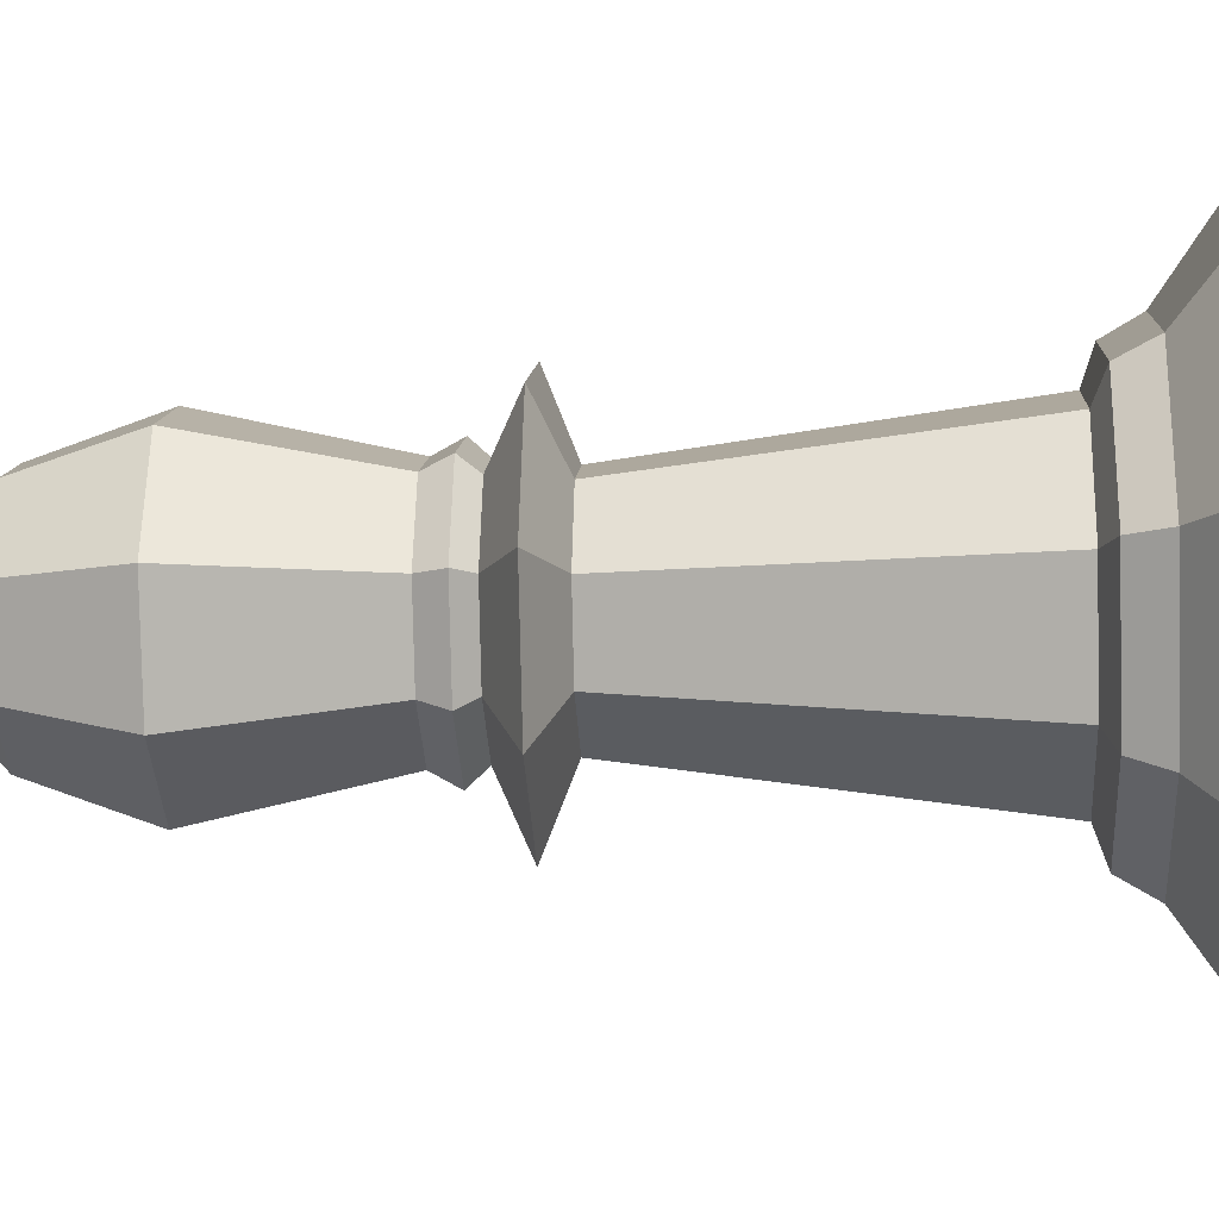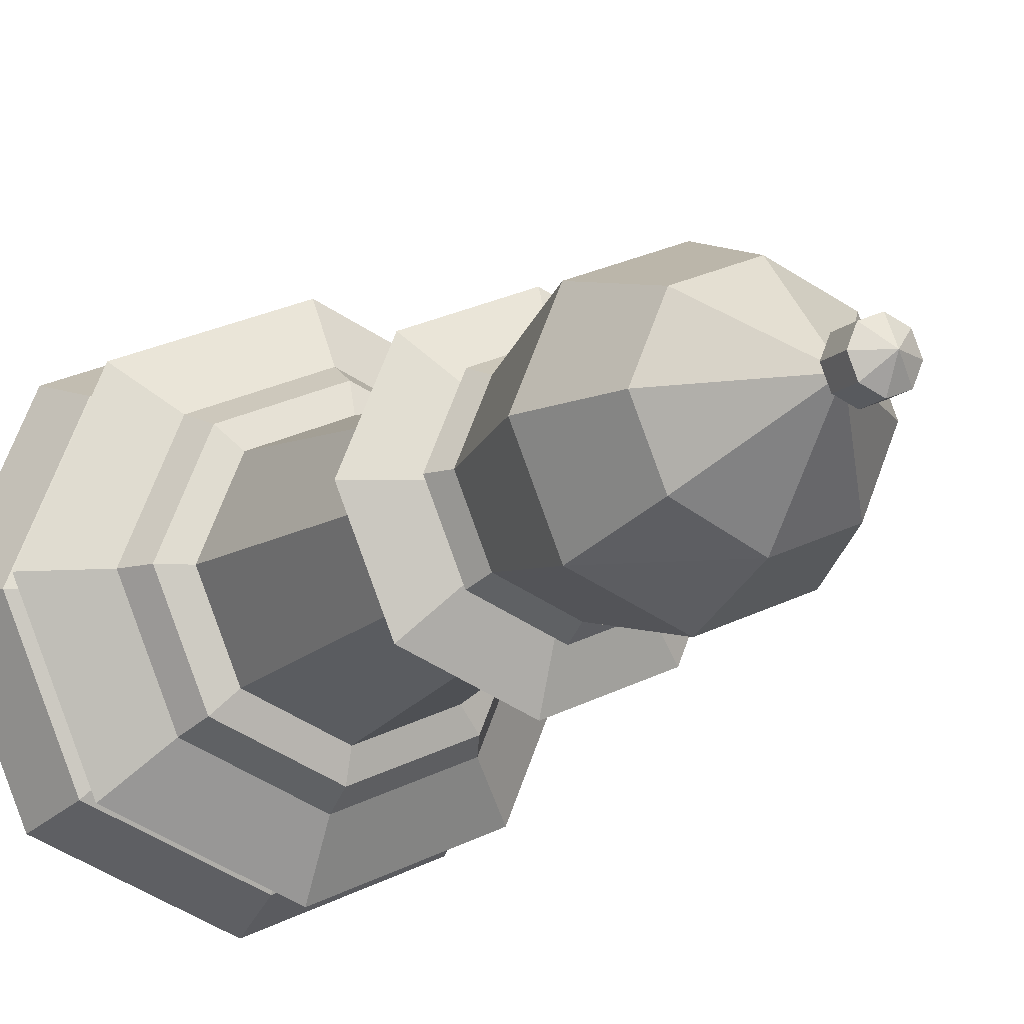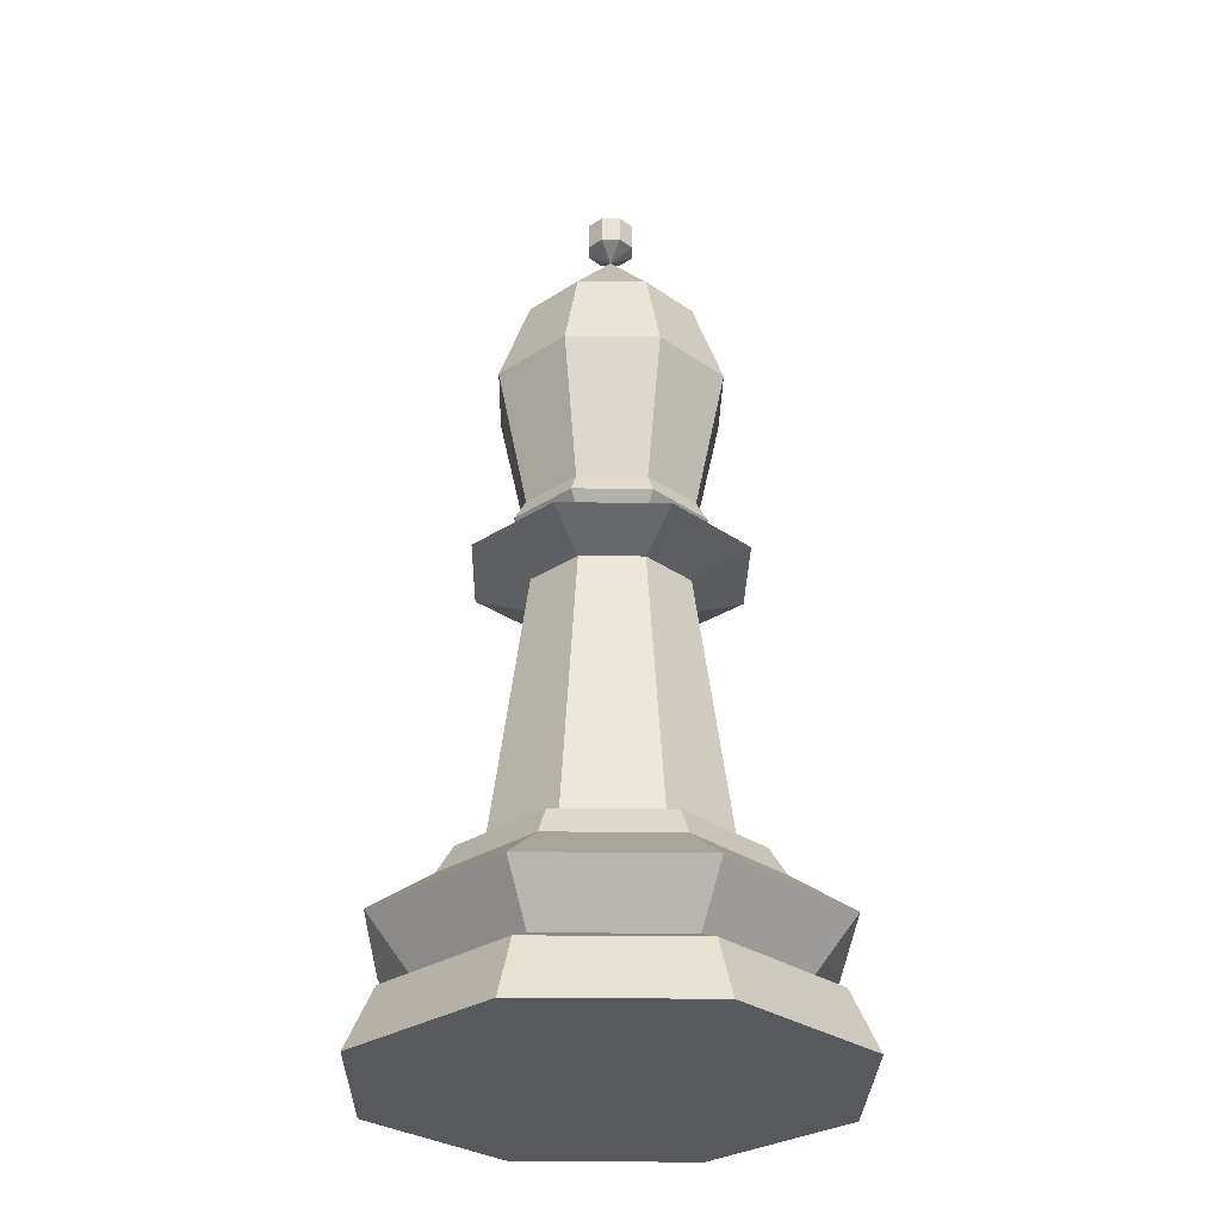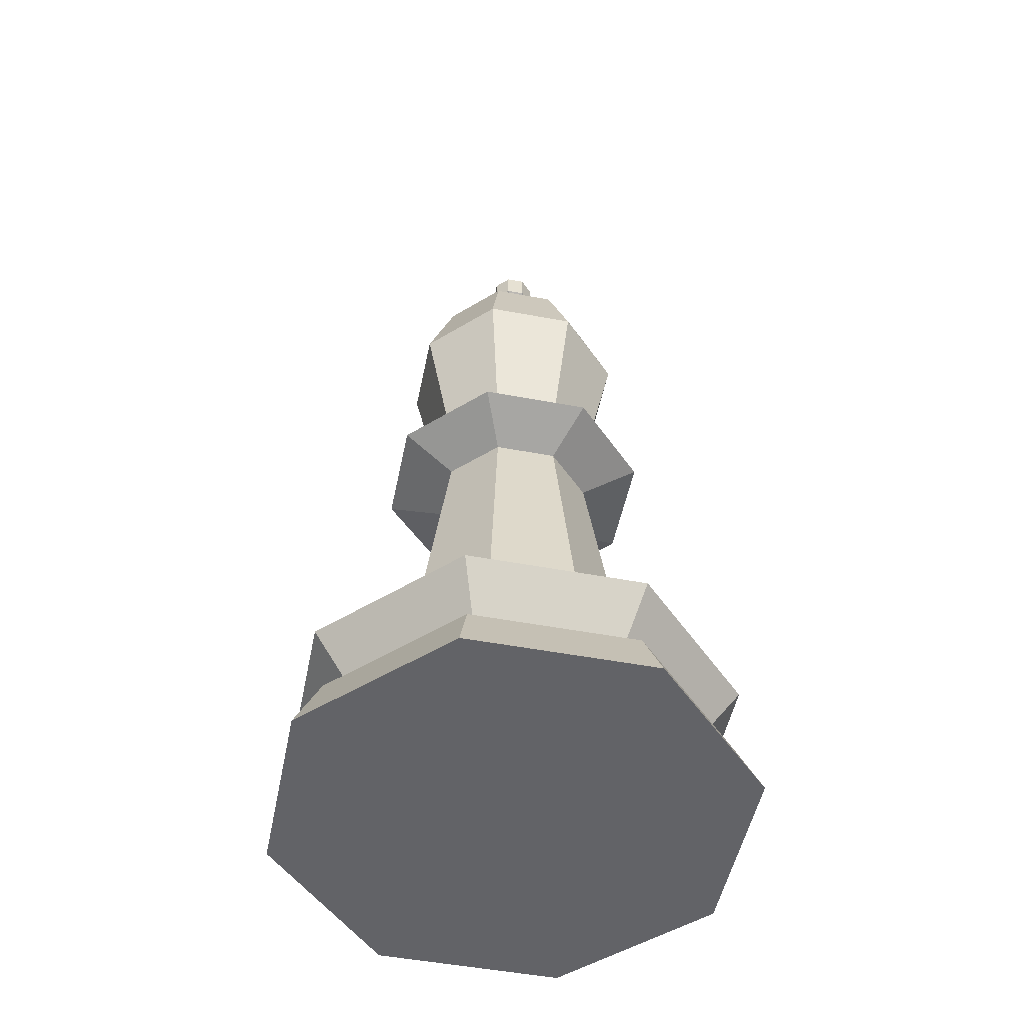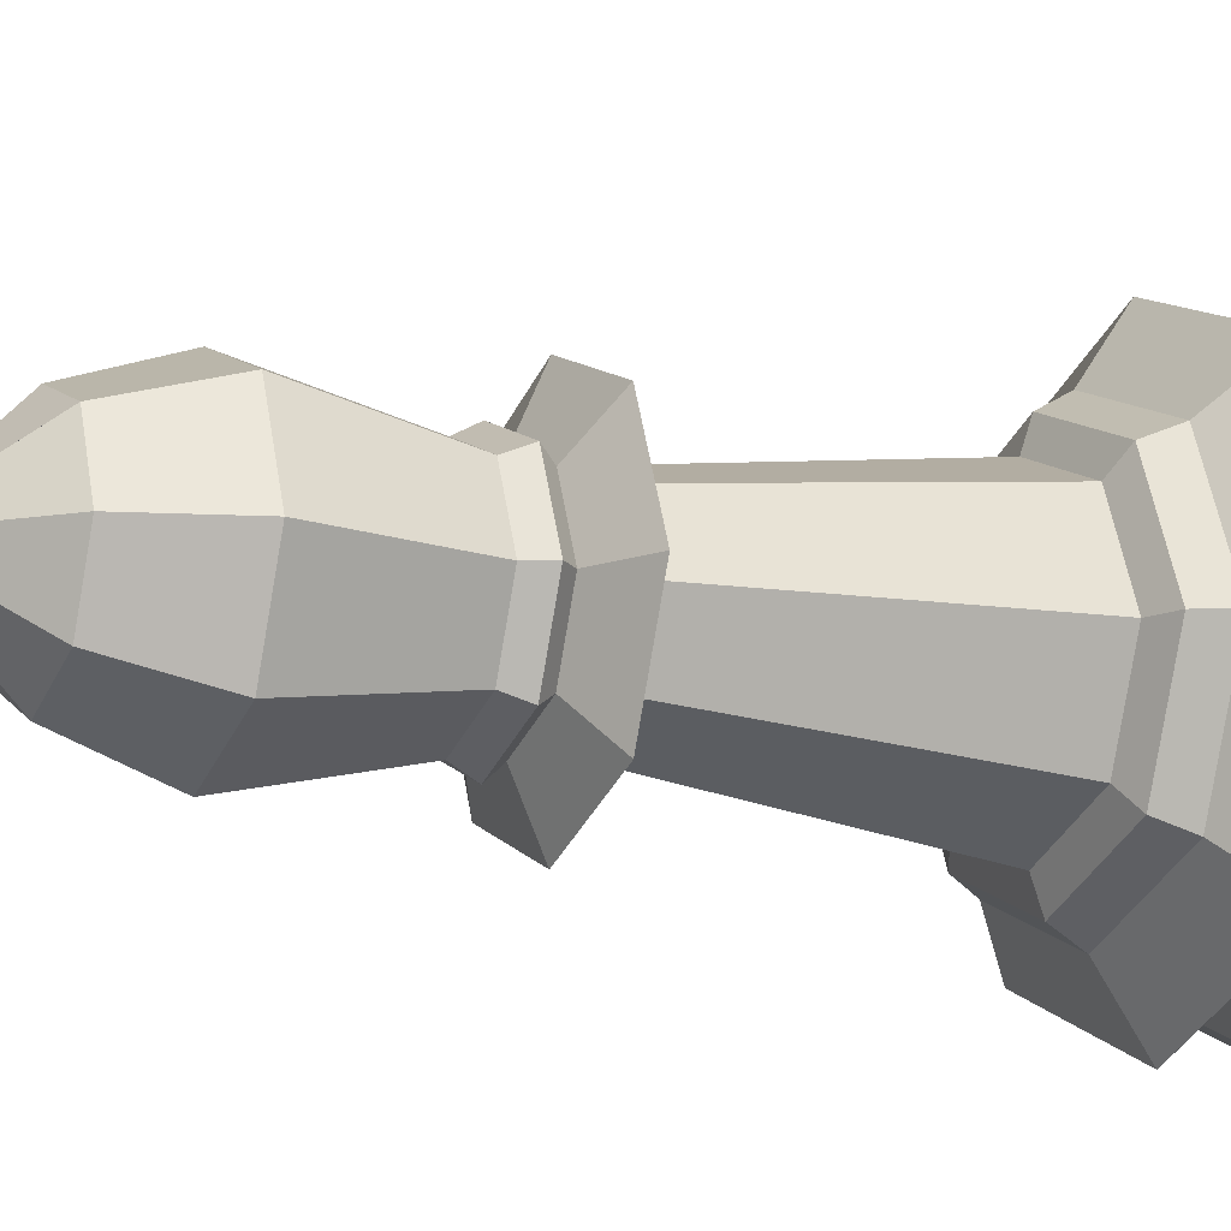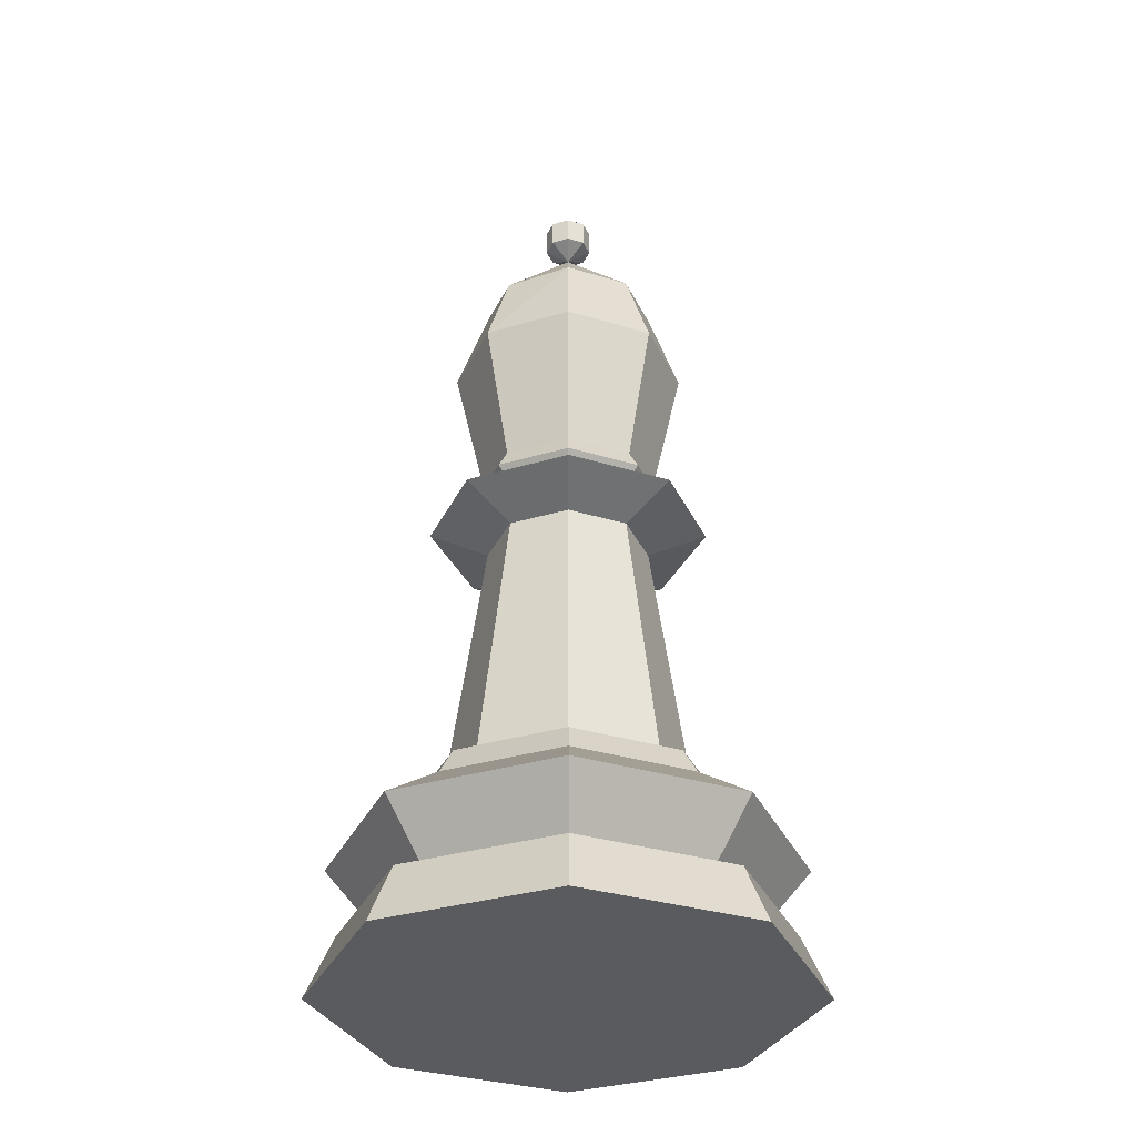
<metadata>
{"format":"obj","ext":"obj","renderer":"f3d","projection":"perspective","resolution":1024,"background":"white","views":[{"elev":-13.3,"azim":-86.7,"up":"+Z"},{"elev":-11.9,"azim":153.9,"up":"+Z"},{"elev":-29.2,"azim":-23.5,"up":"+Y"},{"elev":-51.0,"azim":101.0,"up":"+Y"},{"elev":-13.2,"azim":-116.1,"up":"+Z"},{"elev":-33.3,"azim":179.8,"up":"+Y"}]}
</metadata>
<code>
o Bishop_2_Cylinder.009
v 0.4908 4.397 -0.1945
v 0.6866 4.941 -0.1945
v 0.8476 4.941 -0.583
v 0.7091 4.397 -0.7215
v 0.6866 3.525 -0.1945
v 0.8476 3.525 -0.583
v 0.7091 4.397 0.3326
v 0.8476 4.941 0.1941
v 1.236 5.47 -0.1945
v 1.236 4.941 -0.744
v 1.236 4.397 -0.9398
v 0.797 3.397 -0.6336
v 0.6151 3.397 -0.1945
v 0.8476 3.525 0.1941
v 1.236 3.525 -0.744
v 1.236 4.397 0.5509
v 1.763 4.397 -0.7215
v 1.236 3.397 -0.8155
v 0.8573 3.306 -0.5733
v 0.7004 3.306 -0.1945
v 0.797 3.397 0.2447
v 1.236 3.525 0.3551
v 1.625 3.525 -0.583
v 1.763 4.397 0.3326
v 1.625 4.941 0.1941
v 1.236 4.941 0.3551
v 1.634 4.941 -0.5597
v 1.786 4.941 -0.1945
v 1.981 4.397 -0.1945
v 1.675 3.397 -0.6336
v 1.236 3.306 -0.7302
v 0.6105 3.149 -0.8201
v 0.3514 3.149 -0.1945
v 0.8573 3.306 0.1844
v 1.236 3.397 0.4265
v 1.625 3.525 0.1941
v 1.786 3.525 -0.1945
v 1.857 3.397 -0.1945
v 1.615 3.306 -0.5733
v 1.236 3.149 -1.079
v 0.8742 3.002 -0.5564
v 0.7243 3.002 -0.1945
v 0.6105 3.149 0.4312
v 1.236 3.306 0.3413
v 1.675 3.397 0.2447
v 1.772 3.306 -0.1945
v 1.862 3.149 -0.8201
v 1.236 3.002 -0.7063
v 0.7062 1.297 -0.7244
v 0.4867 1.297 -0.1945
v 0.8742 3.002 0.1675
v 1.236 3.149 0.6903
v 1.615 3.306 0.1844
v 2.121 3.149 -0.1945
v 1.598 3.002 -0.5564
v 1.236 1.297 -0.9439
v 0.3112 1.236 -0.1945
v 0.5821 1.236 -0.8485
v 0.7062 1.297 0.3355
v 1.236 3.002 0.3174
v 1.862 3.149 0.4312
v 1.748 3.002 -0.1945
v 1.766 1.297 -0.7244
v 1.236 1.236 -1.119
v 0.2071 1.061 -0.1945
v 0.5085 1.061 -0.9221
v 0.5821 1.236 0.4596
v 1.236 1.297 0.555
v 1.598 3.002 0.1675
v 1.986 1.297 -0.1945
v 1.89 1.236 -0.8485
v 1.236 1.061 -1.223
v -0.1829 0.7911 -0.1945
v 0.2327 0.7911 -1.198
v 0.5085 1.061 0.5332
v 1.236 1.236 0.7305
v 1.766 1.297 0.3355
v 2.161 1.236 -0.1945
v 1.964 1.061 -0.9221
v 1.236 0.7911 -1.614
v 0.09215 0.4618 -0.1945
v 0.4272 0.4618 -1.003
v 0.2327 0.7911 0.809
v 1.236 1.061 0.8345
v 1.89 1.236 0.4596
v 2.265 1.061 -0.1945
v 2.24 0.7911 -1.198
v 1.236 0.4618 -1.338
v -0.09319 0.3801 -0.1945
v 0.2962 0.3801 -1.134
v 0.4272 0.4618 0.6145
v 1.236 0.7911 1.225
v 1.964 1.061 0.5332
v 2.655 0.7911 -0.1945
v 2.045 0.4618 -1.003
v 1.236 0.3801 -1.524
v -0.2639 -0 -0.1945
v 0.1755 -0 -1.255
v 0.2962 0.3801 0.7455
v 1.236 0.4618 0.9495
v 2.24 0.7911 0.809
v 2.38 0.4618 -0.1945
v 2.176 0.3801 -1.134
v 1.236 -0 -1.694
v 1.236 -0 1.306
v 0.1755 -0 0.8662
v 2.297 -0 -1.255
v 2.736 -0 -0.1945
v 2.297 -0 0.8662
v 1.236 0.3801 1.135
v 2.045 0.4618 0.6145
v 2.565 0.3801 -0.1945
v 2.176 0.3801 0.7455
v 1.236 5.47 -0.1945
v 1.087 5.556 -0.1945
v 1.131 5.556 -0.3001
v 1.236 5.556 -0.3438
v 1.131 5.556 -0.08882
v 1.087 5.727 -0.1945
v 1.131 5.727 -0.3001
v 1.342 5.556 -0.3001
v 1.236 5.727 -0.3438
v 1.236 5.556 -0.04507
v 1.131 5.727 -0.08882
v 1.236 5.813 -0.1945
v 1.386 5.556 -0.1945
v 1.342 5.727 -0.3001
v 1.342 5.556 -0.08882
v 1.236 5.727 -0.04507
v 1.386 5.727 -0.1945
v 1.342 5.727 -0.08882
f 2 4 1
f 1 6 5
f 1 8 2
f 2 9 3
f 6 13 5
f 5 7 1
f 4 15 6
f 8 9 2
f 3 9 10
f 28 114 25
f 15 12 6
f 19 13 12
f 5 21 14
f 16 14 22
f 11 23 15
f 8 26 114
f 10 9 27
f 30 15 23
f 19 18 31
f 33 19 32
f 34 13 20
f 14 35 22
f 36 16 22
f 17 37 23
f 28 24 29
f 16 8 7
f 25 114 26
f 27 29 17
f 28 27 114
f 38 23 37
f 31 30 39
f 40 19 31
f 42 32 41
f 33 34 20
f 44 21 34
f 35 36 22
f 29 36 37
f 10 4 3
f 10 17 11
f 45 37 36
f 39 38 46
f 40 39 47
f 41 40 48
f 50 41 49
f 51 33 42
f 43 44 34
f 44 45 35
f 53 38 45
f 47 46 54
f 48 47 55
f 49 48 56
f 50 58 57
f 59 42 50
f 60 43 51
f 61 44 52
f 54 53 61
f 55 54 62
f 56 55 63
f 49 64 58
f 57 66 65
f 59 57 67
f 68 51 59
f 69 52 60
f 69 54 61
f 63 62 70
f 64 63 71
f 58 72 66
f 65 74 73
f 75 57 65
f 68 67 76
f 77 60 68
f 70 69 77
f 63 78 71
f 64 79 72
f 66 80 74
f 73 82 81
f 75 73 83
f 76 75 84
f 85 68 76
f 70 85 78
f 71 86 79
f 72 87 80
f 74 88 82
f 81 90 89
f 83 81 91
f 84 83 92
f 85 84 93
f 86 85 93
f 79 94 87
f 80 95 88
f 82 96 90
f 89 98 97
f 91 89 99
f 92 91 100
f 101 84 92
f 94 93 101
f 87 102 95
f 96 95 103
f 90 104 98
f 99 97 106
f 100 99 110
f 101 100 111
f 94 111 102
f 103 102 112
f 96 107 104
f 113 105 109
f 110 106 105
f 103 108 107
f 112 109 108
f 113 100 110
f 112 111 113
f 114 115 116
f 114 116 117
f 114 118 115
f 119 116 115
f 114 117 121
f 120 117 116
f 114 123 118
f 124 115 118
f 119 125 120
f 114 121 126
f 122 121 117
f 120 125 122
f 114 128 123
f 129 118 123
f 124 125 119
f 114 126 128
f 127 126 121
f 122 125 127
f 131 123 128
f 129 125 124
f 130 128 126
f 127 125 130
f 131 125 129
f 130 125 131
f 24 26 16
f 98 107 109
f 2 3 4
f 1 4 6
f 1 7 8
f 6 12 13
f 5 14 7
f 4 11 15
f 15 18 12
f 19 20 13
f 5 13 21
f 16 7 14
f 11 17 23
f 30 18 15
f 19 12 18
f 33 20 19
f 34 21 13
f 14 21 35
f 36 24 16
f 17 29 37
f 28 25 24
f 16 26 8
f 27 28 29
f 38 30 23
f 31 18 30
f 40 32 19
f 42 33 32
f 33 43 34
f 44 35 21
f 35 45 36
f 29 24 36
f 10 11 4
f 10 27 17
f 45 38 37
f 39 30 38
f 40 31 39
f 41 32 40
f 50 42 41
f 51 43 33
f 43 52 44
f 44 53 45
f 53 46 38
f 47 39 46
f 48 40 47
f 49 41 48
f 50 49 58
f 59 51 42
f 60 52 43
f 61 53 44
f 54 46 53
f 55 47 54
f 56 48 55
f 49 56 64
f 57 58 66
f 59 50 57
f 68 60 51
f 69 61 52
f 69 62 54
f 63 55 62
f 64 56 63
f 58 64 72
f 65 66 74
f 75 67 57
f 68 59 67
f 77 69 60
f 70 62 69
f 63 70 78
f 64 71 79
f 66 72 80
f 73 74 82
f 75 65 73
f 76 67 75
f 85 77 68
f 70 77 85
f 71 78 86
f 72 79 87
f 74 80 88
f 81 82 90
f 83 73 81
f 84 75 83
f 85 76 84
f 86 78 85
f 79 86 94
f 80 87 95
f 82 88 96
f 89 90 98
f 91 81 89
f 92 83 91
f 101 93 84
f 94 86 93
f 87 94 102
f 96 88 95
f 90 96 104
f 99 89 97
f 100 91 99
f 101 92 100
f 94 101 111
f 103 95 102
f 96 103 107
f 113 110 105
f 110 99 106
f 103 112 108
f 112 113 109
f 113 111 100
f 112 102 111
f 119 120 116
f 120 122 117
f 124 119 115
f 122 127 121
f 129 124 118
f 127 130 126
f 131 129 123
f 130 131 128
f 24 25 26
f 106 97 98
f 98 104 107
f 107 108 109
f 109 105 106
f 106 98 109

</code>
